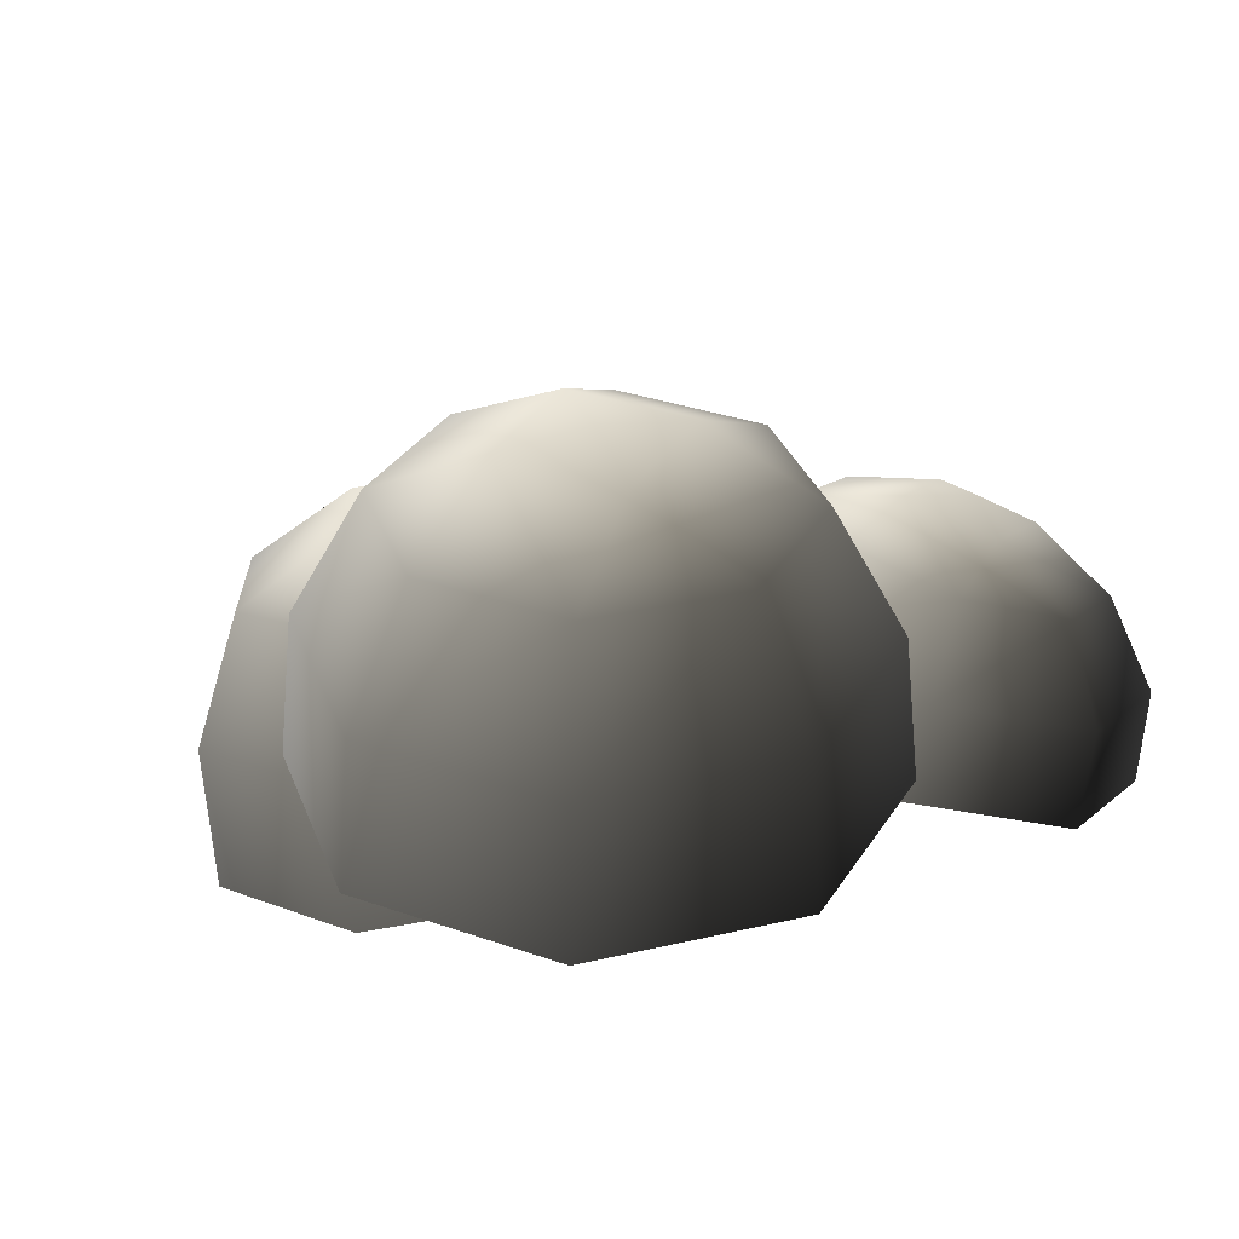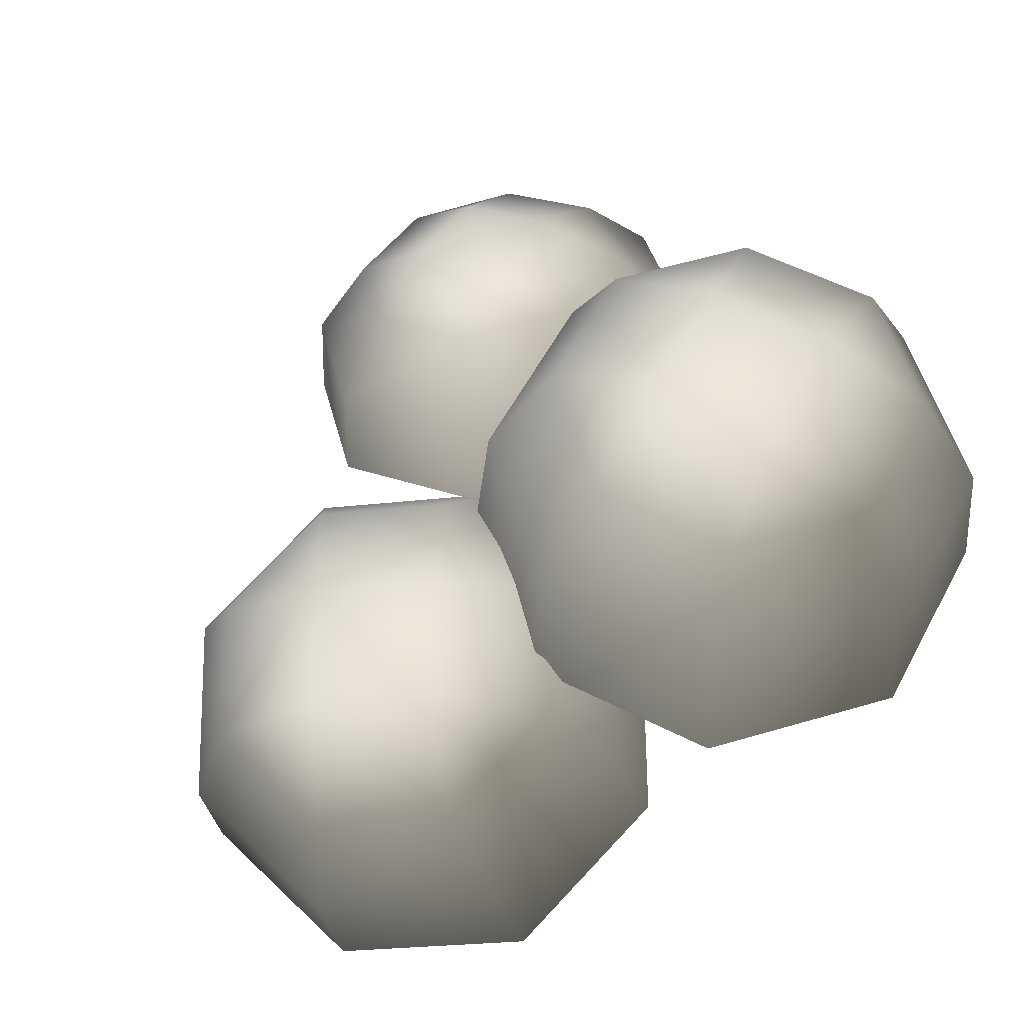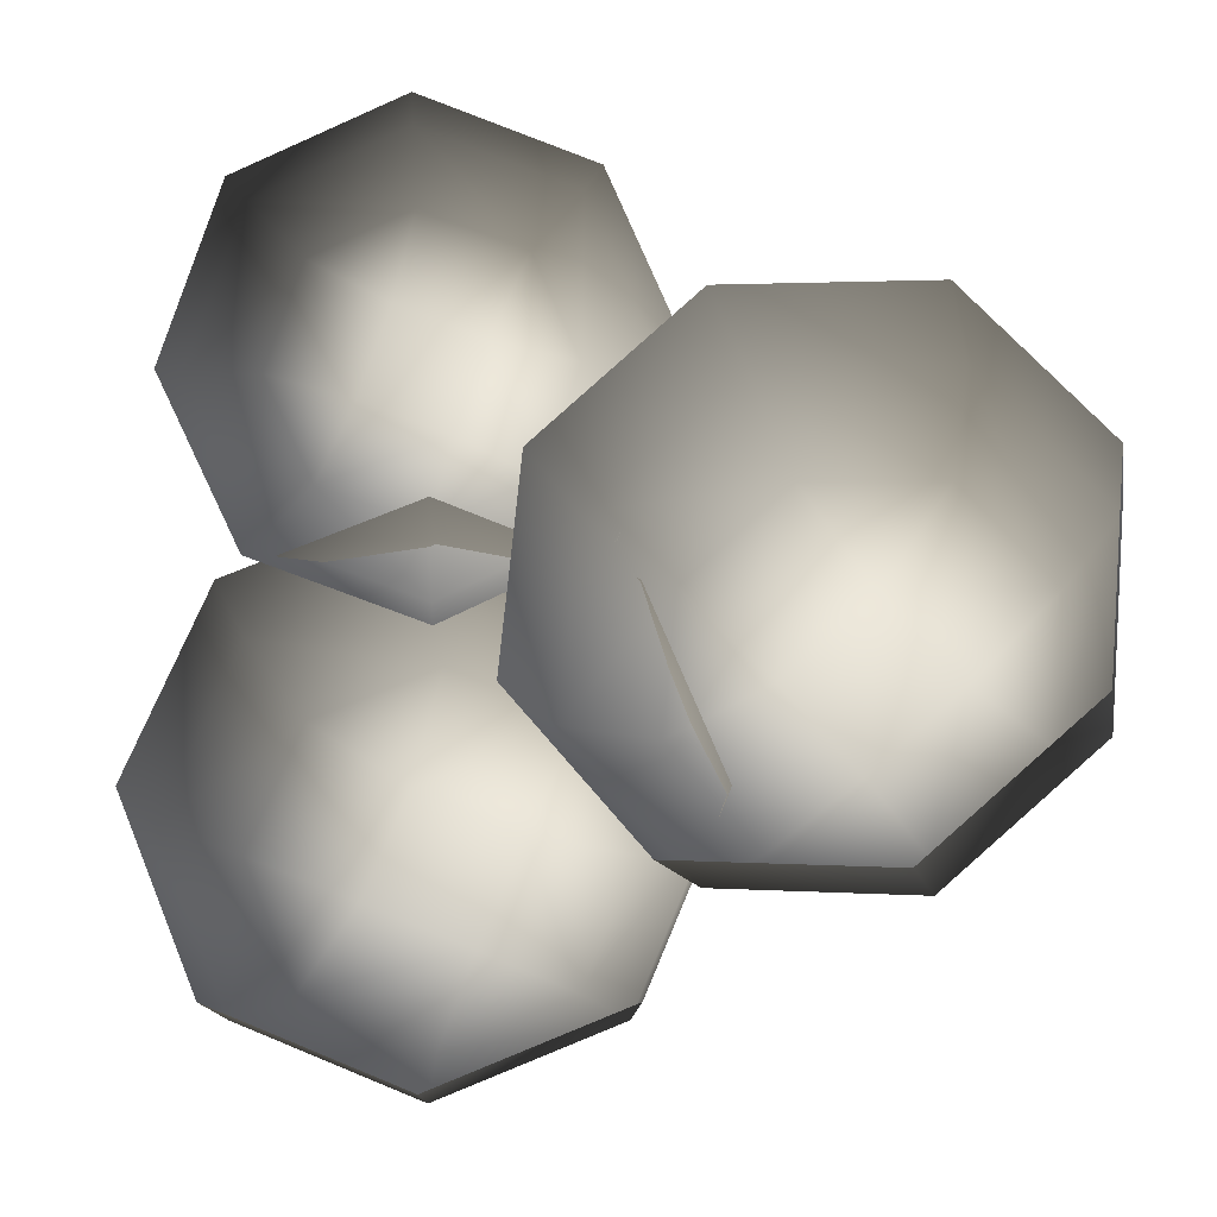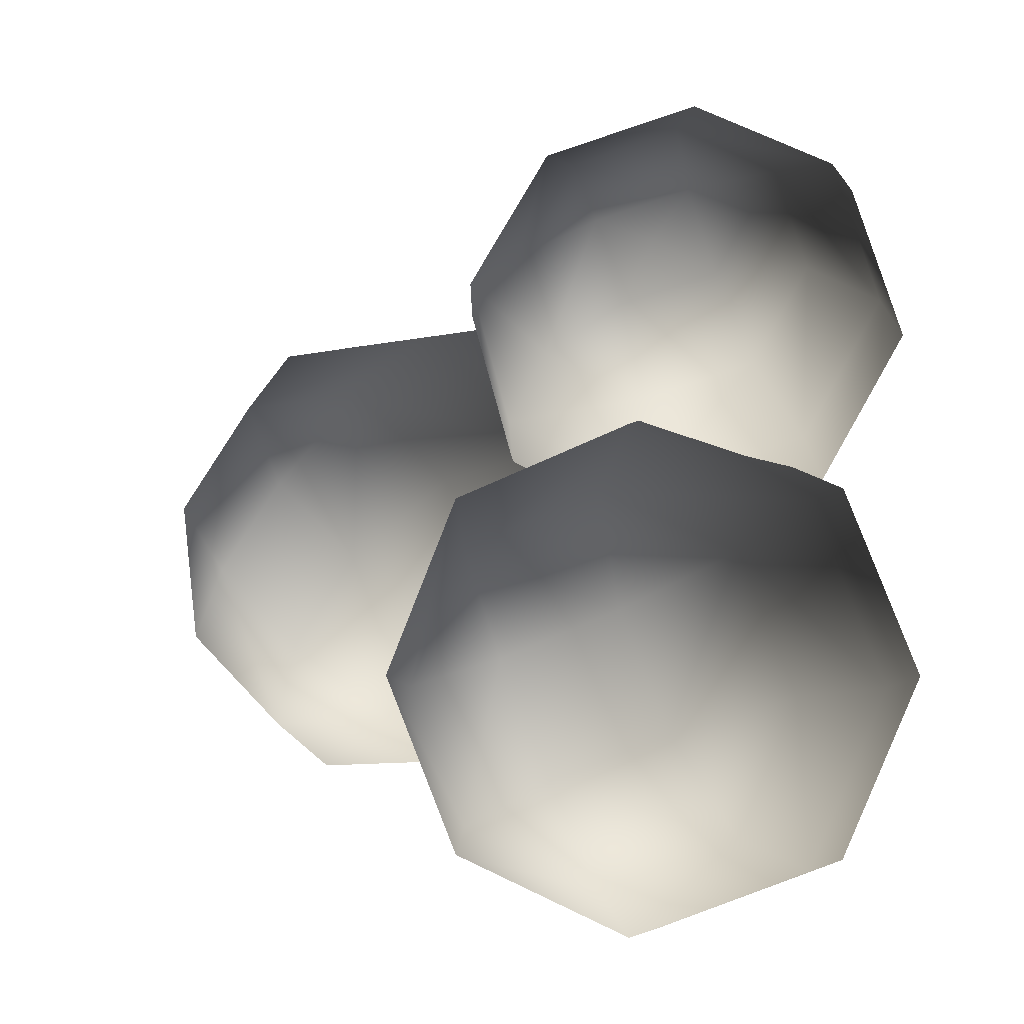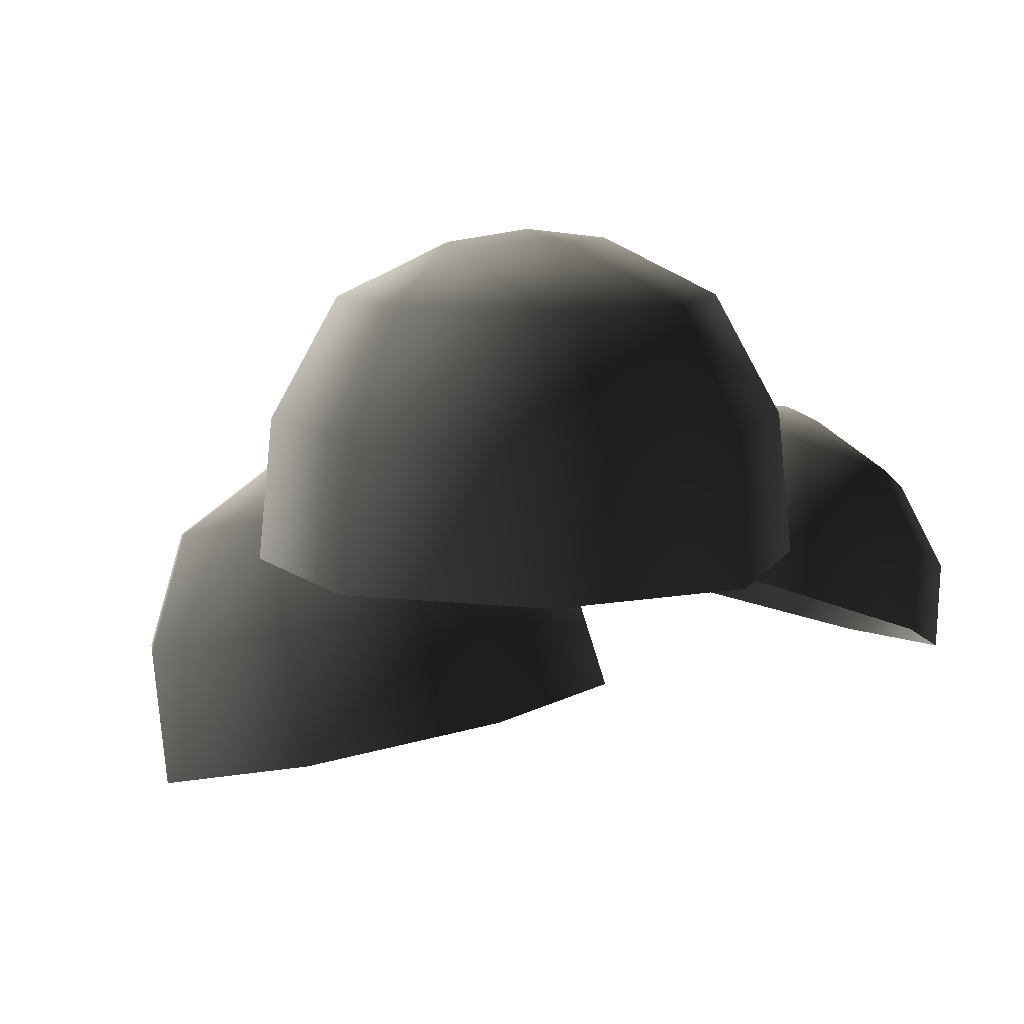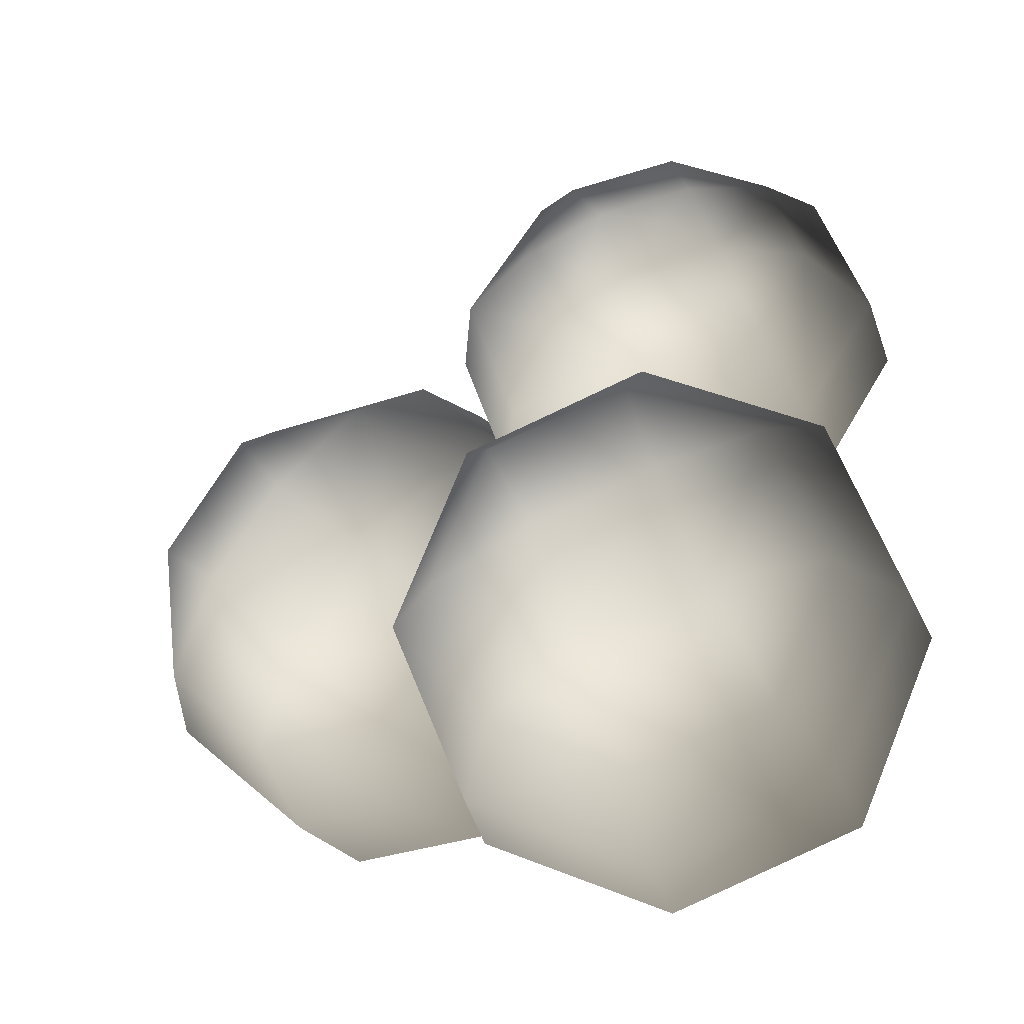
<metadata>
{"format":"obj","ext":"obj","renderer":"f3d","projection":"perspective","resolution":1024,"background":"white","views":[{"elev":31.7,"azim":-130.9,"up":"+Y"},{"elev":56.3,"azim":140.4,"up":"+Y"},{"elev":-18.1,"azim":0.1,"up":"+Z"},{"elev":1.0,"azim":-163.6,"up":"+Z"},{"elev":9.5,"azim":-139.4,"up":"+Y"},{"elev":-20.3,"azim":-168.7,"up":"+Z"}]}
</metadata>
<code>
v -0.4416 6.485 -1.578
v -1.398 6.485 -1.182
v -0.4416 5.623 -2.053
v -1.733 5.623 -1.518
v -1.794 6.485 -0.2259
v -2.268 5.623 -0.2259
v -1.398 6.485 0.7301
v -1.733 5.623 1.066
v -0.4416 6.485 1.126
v -0.4416 5.623 1.601
v 0.5144 6.485 0.7301
v 0.8501 5.623 1.066
v 0.9104 6.485 -0.2259
v 1.385 5.623 -0.2259
v 0.5144 6.485 -1.182
v 0.8501 5.623 -1.518
v -0.4416 4.61 -2.153
v -1.804 4.61 -1.589
v -2.369 4.61 -0.2259
v -1.804 4.61 1.137
v -0.4416 4.61 1.701
v 0.921 4.61 1.137
v 1.485 4.61 -0.2259
v 0.921 4.61 -1.589
v 0.1354 6.879 0.0131
v -0.6806 6.879 0.3511
v -0.4416 6.956 -0.2259
v -1.019 6.879 -0.4649
v -0.2026 6.879 -0.8029
v -0.4963 5.428 1.781
v -1.262 5.284 2.033
v -0.4444 5.092 1.143
v -1.557 4.883 1.508
v -1.603 5.008 2.724
v -2.052 4.482 2.513
v -1.318 4.762 3.452
v -1.638 4.124 3.57
v -0.5749 4.689 3.788
v -0.5585 4.019 4.059
v 0.1912 4.833 3.537
v 0.5545 4.227 3.694
v 0.5315 5.109 2.845
v 1.049 4.628 2.688
v 0.2467 5.355 2.118
v 0.6352 4.986 1.632
v -0.3995 4.544 0.8064
v -1.604 4.318 1.201
v -2.139 3.884 2.29
v -1.692 3.497 3.433
v -0.523 3.383 3.962
v 0.6817 3.609 3.567
v 1.217 4.043 2.479
v 0.769 4.43 1.336
v -0.104 5.263 3.079
v -0.7578 5.141 3.293
v -0.5591 5.405 2.911
v -1.001 5.351 2.672
v -0.3471 5.474 2.458
v 3.467 4.29 -0.06889
v 2.692 4.465 -0.7314
v 3.662 3.345 -0.2631
v 2.614 3.582 -1.158
v 1.694 4.721 -0.6381
v 1.265 3.928 -1.032
v 1.057 4.907 0.1561
v 0.4053 4.179 0.04088
v 1.155 4.914 1.186
v 0.5378 4.189 1.433
v 1.93 4.739 1.849
v 1.585 3.952 2.328
v 2.929 4.483 1.755
v 2.934 3.606 2.202
v 3.565 4.297 0.9612
v 3.794 3.355 1.129
v 3.499 2.34 -0.2791
v 2.394 2.59 -1.223
v 0.9709 2.955 -1.09
v 0.06356 3.22 0.04166
v 0.2033 3.231 1.51
v 1.308 2.98 2.454
v 2.731 2.616 2.321
v 3.639 2.35 1.189
v 2.467 4.989 1.168
v 1.806 5.139 0.6029
v 2.427 5.059 0.5444
v 2.349 4.98 -0.07501
v 3.011 4.83 0.4904
g Tree1_(2)_1202_284
f 1 3 2
f 2 3 4
f 2 4 5
f 5 4 6
f 5 6 7
f 7 6 8
f 7 8 9
f 9 8 10
f 9 10 11
f 11 10 12
f 11 12 13
f 13 12 14
f 13 14 15
f 15 14 16
f 15 16 1
f 1 16 3
f 3 17 4
f 4 17 18
f 4 18 6
f 6 18 19
f 6 19 8
f 8 19 20
f 8 20 10
f 10 20 21
f 10 21 12
f 12 21 22
f 12 22 14
f 14 22 23
f 14 23 16
f 16 23 24
f 16 24 3
f 3 24 17
f 11 13 25
f 13 15 25
f 26 11 25
f 26 25 27
f 28 26 27
f 29 28 27
f 25 29 27
f 29 2 28
f 1 2 29
f 15 1 29
f 25 15 29
f 2 5 28
f 5 7 28
f 28 7 26
f 7 9 26
f 9 11 26
f 30 32 31
f 31 32 33
f 31 33 34
f 34 33 35
f 34 35 36
f 36 35 37
f 36 37 38
f 38 37 39
f 38 39 40
f 40 39 41
f 40 41 42
f 42 41 43
f 42 43 44
f 44 43 45
f 44 45 30
f 30 45 32
f 32 46 33
f 33 46 47
f 33 47 35
f 35 47 48
f 35 48 37
f 37 48 49
f 37 49 39
f 39 49 50
f 39 50 41
f 41 50 51
f 41 51 43
f 43 51 52
f 43 52 45
f 45 52 53
f 45 53 32
f 32 53 46
f 40 42 54
f 42 44 54
f 55 40 54
f 55 54 56
f 57 55 56
f 58 57 56
f 54 58 56
f 58 31 57
f 30 31 58
f 44 30 58
f 54 44 58
f 31 34 57
f 34 36 57
f 57 36 55
f 36 38 55
f 38 40 55
f 59 61 60
f 60 61 62
f 60 62 63
f 63 62 64
f 63 64 65
f 65 64 66
f 65 66 67
f 67 66 68
f 67 68 69
f 69 68 70
f 69 70 71
f 71 70 72
f 71 72 73
f 73 72 74
f 73 74 59
f 59 74 61
f 61 75 62
f 62 75 76
f 62 76 64
f 64 76 77
f 64 77 66
f 66 77 78
f 66 78 68
f 68 78 79
f 68 79 70
f 70 79 80
f 70 80 72
f 72 80 81
f 72 81 74
f 74 81 82
f 74 82 61
f 61 82 75
f 69 71 83
f 71 73 83
f 84 69 83
f 84 83 85
f 86 84 85
f 87 86 85
f 83 87 85
f 87 60 86
f 59 60 87
f 73 59 87
f 83 73 87
f 60 63 86
f 63 65 86
f 86 65 84
f 65 67 84
f 67 69 84

</code>
